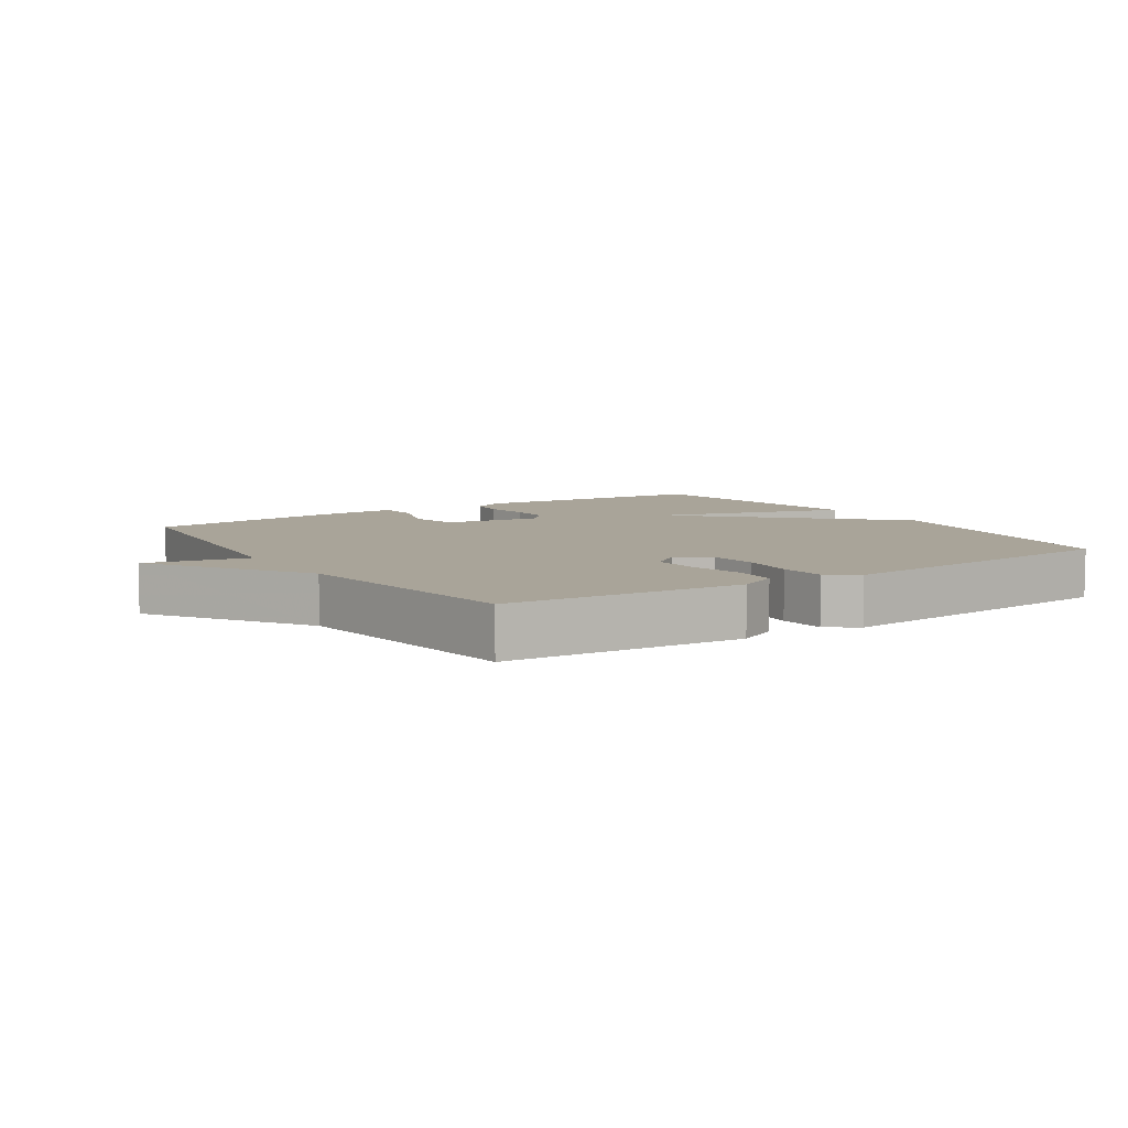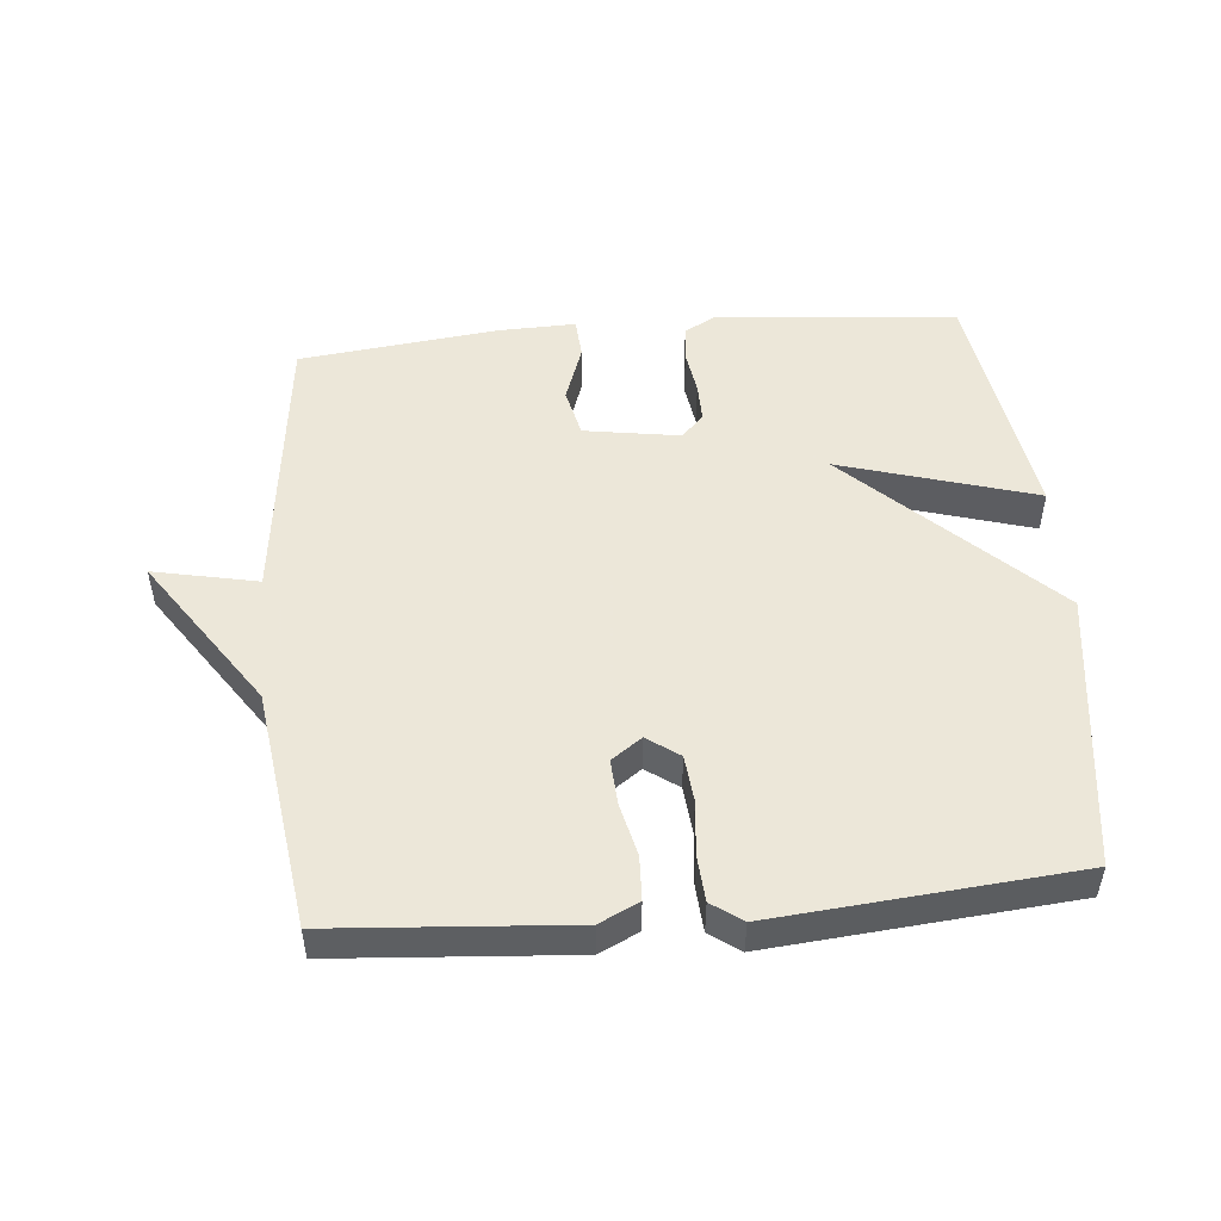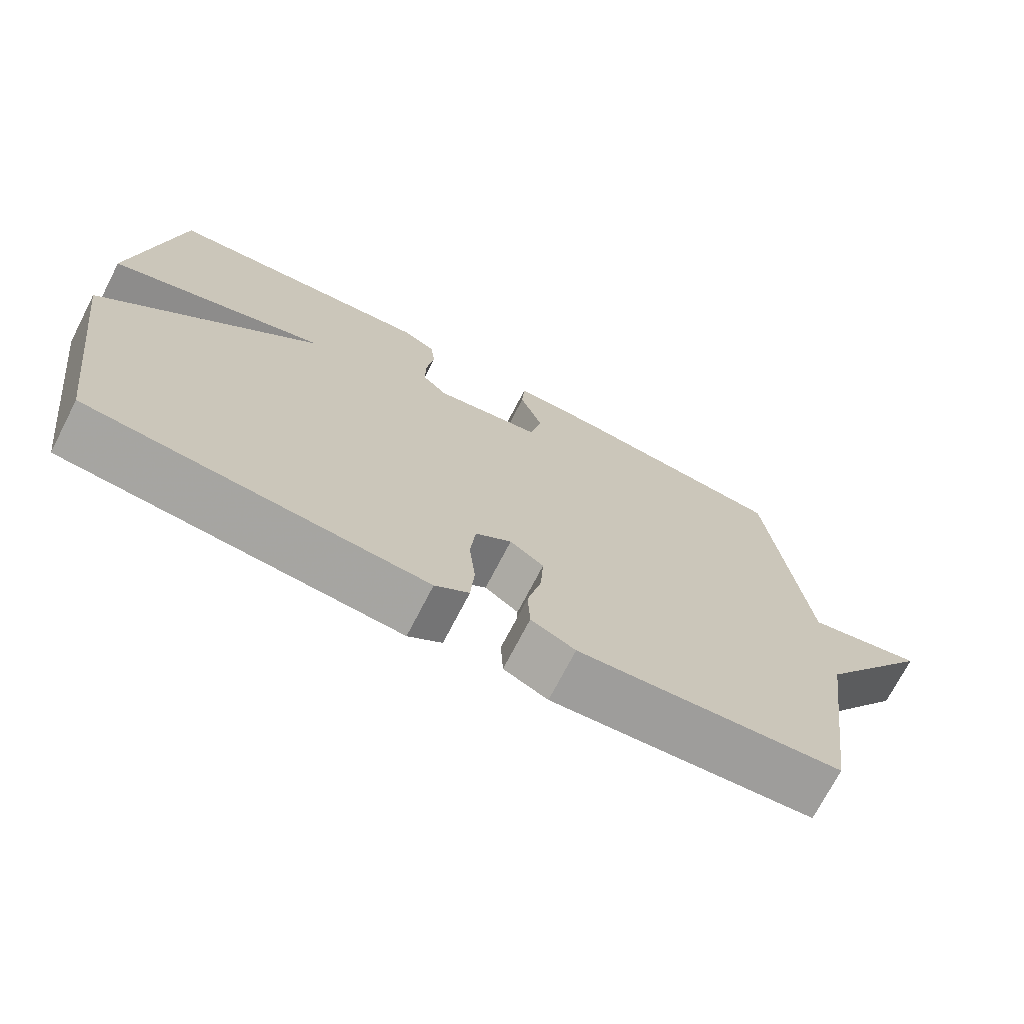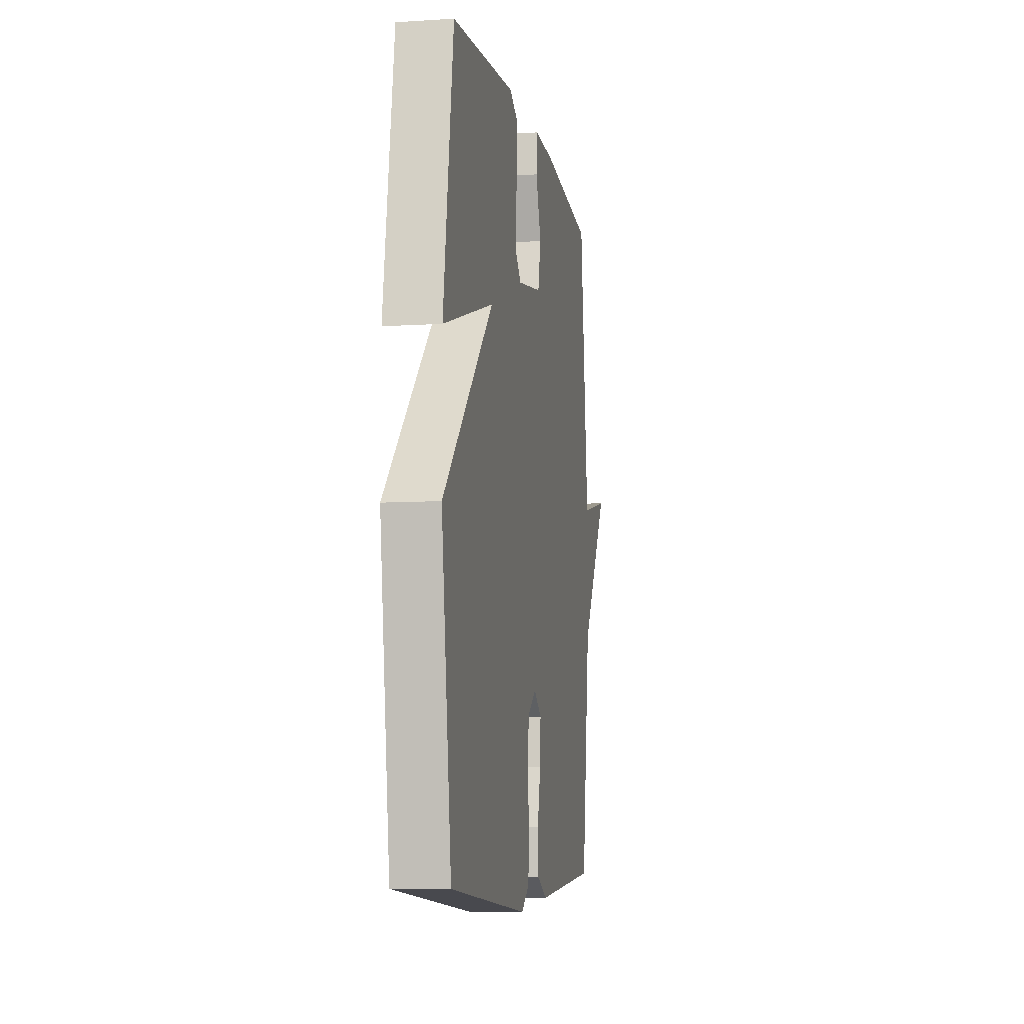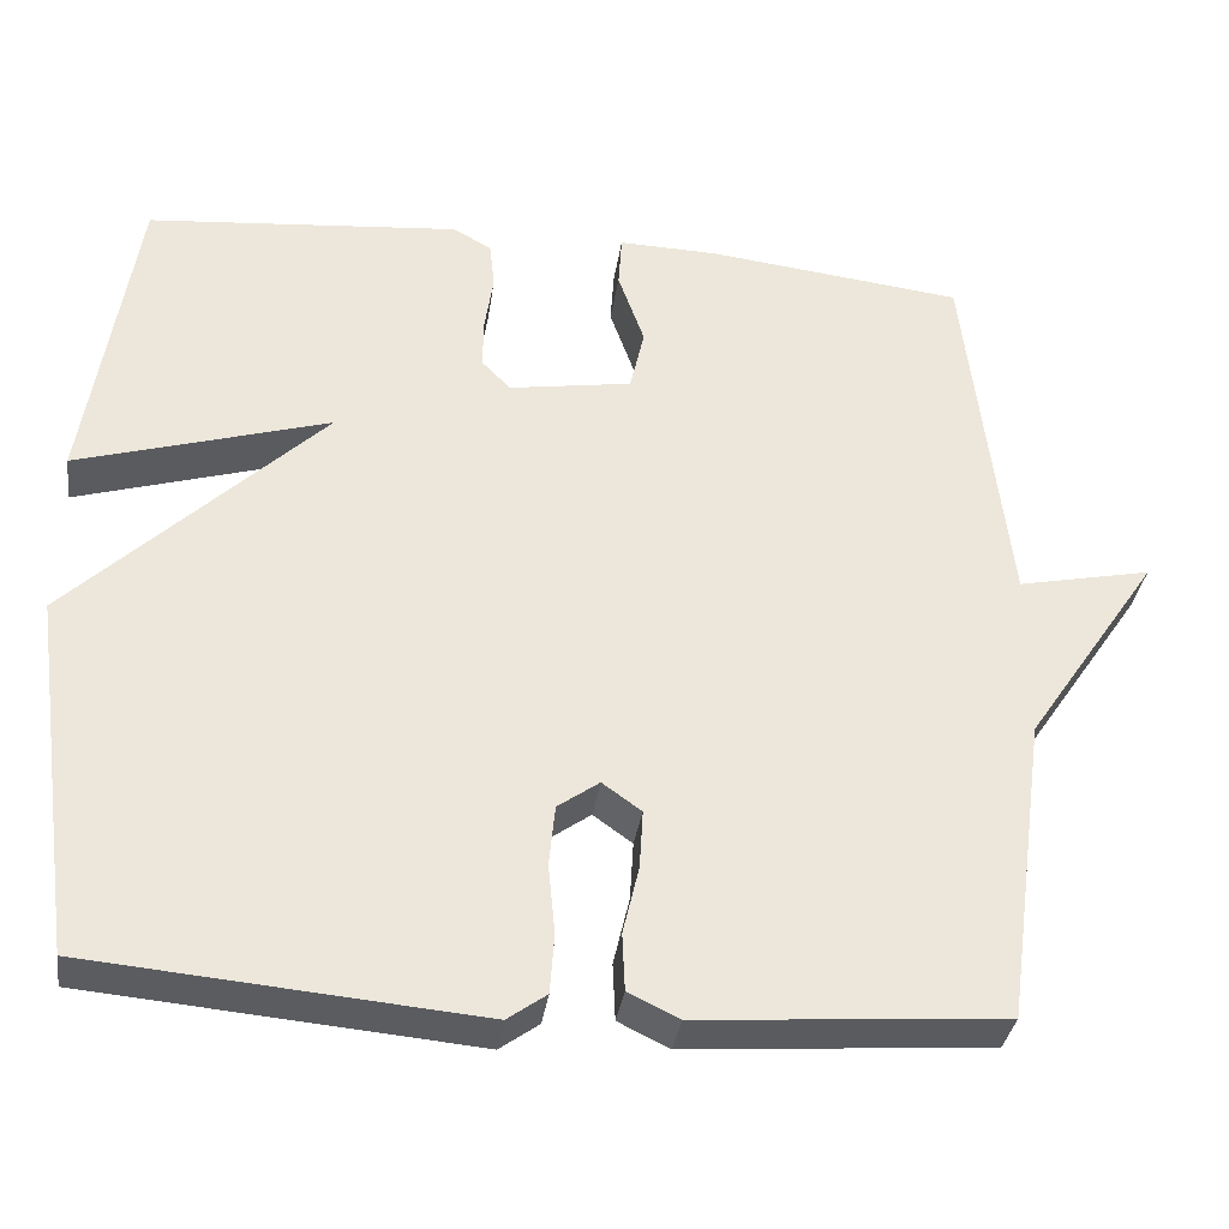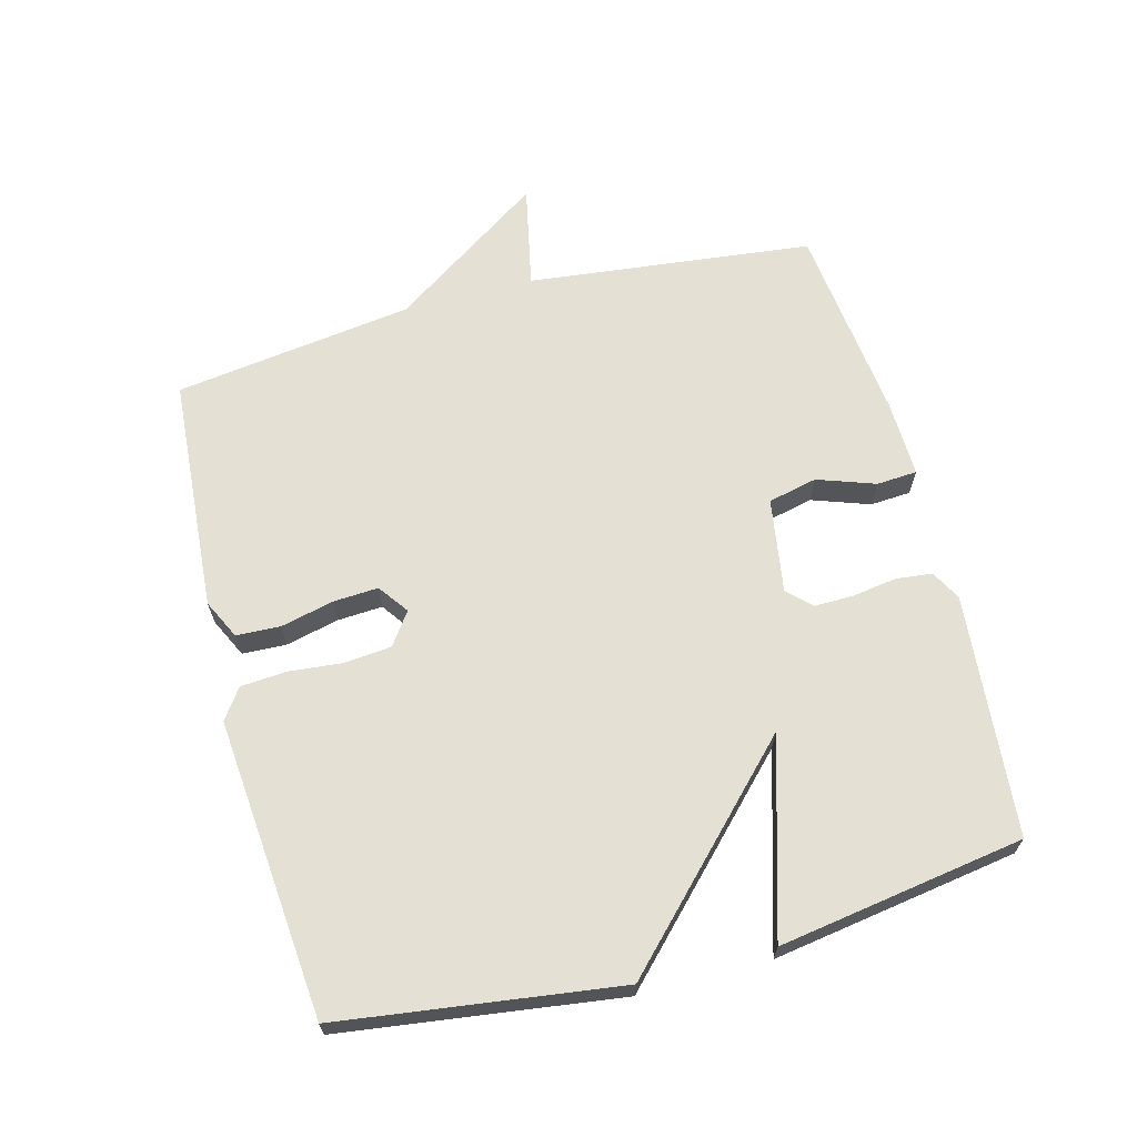
<metadata>
{"format":"obj","ext":"obj","renderer":"f3d","projection":"perspective","resolution":1024,"background":"white","views":[{"elev":7.3,"azim":146.8,"up":"+Y"},{"elev":50.2,"azim":174.8,"up":"+Y"},{"elev":-72.1,"azim":-27.3,"up":"+Z"},{"elev":-7.8,"azim":-79.8,"up":"+Z"},{"elev":-34.5,"azim":-8.2,"up":"+Z"},{"elev":65.8,"azim":-104.9,"up":"+Y"}]}
</metadata>
<code>
v 0.5 0.07 -0.5
v 0.141 0.07 -0.527
v 0.081 0.07 -0.498
v 0.078 0.07 -0.431
v 0.097 0.07 -0.35
v 0.101 0.07 -0.281
v 0.055 0.07 -0.248
v 0.006 0.07 -0.283
v -0.001 0.07 -0.355
v 0.007 0.07 -0.437
v 0.002 0.07 -0.507
v -0.044 0.07 -0.54
v -0.5 0.07 -0.5
v -0.558 0.07 -0.075
v -0.261 0.07 0.214
v -0.558 0.07 0.125
v -0.5 0.07 0.5
v -0.131 0.07 0.533
v -0.085 0.07 0.508
v -0.079 0.07 0.453
v -0.089 0.07 0.385
v -0.09 0.07 0.325
v -0.056 0.07 0.29
v 0.089 0.07 0.313
v 0.106 0.07 0.388
v 0.075 0.07 0.476
v 0.079 0.07 0.538
v 0.196 0.07 0.535
v 0.5 0.07 0.5
v 0.55 0.07 0.065
v 0.708 0.07 0.098
v 0.55 0.07 -0.135
v 0.5 0 -0.5
v 0.141 0 -0.527
v 0.081 0 -0.498
v 0.078 0 -0.431
v 0.097 0 -0.35
v 0.101 0 -0.281
v 0.055 0 -0.248
v 0.006 0 -0.283
v -0.001 0 -0.355
v 0.007 0 -0.437
v 0.002 0 -0.507
v -0.044 0 -0.54
v -0.5 0 -0.5
v -0.558 0 -0.075
v -0.261 0 0.214
v -0.558 0 0.125
v -0.5 0 0.5
v -0.131 0 0.533
v -0.085 0 0.508
v -0.079 0 0.453
v -0.089 0 0.385
v -0.09 0 0.325
v -0.056 0 0.29
v 0.089 0 0.313
v 0.106 0 0.388
v 0.075 0 0.476
v 0.079 0 0.538
v 0.196 0 0.535
v 0.5 0 0.5
v 0.55 0 0.065
v 0.708 0 0.098
v 0.55 0 -0.135
f 30 31 32
f 30 32 1
f 29 30 1
f 28 29 1
f 27 28 1
f 26 27 1
f 25 26 1
f 24 25 1 2
f 19 20 21
f 18 19 21
f 17 18 21
f 16 17 21
f 15 16 21
f 15 21 22
f 14 15 22
f 13 14 22
f 12 13 22
f 11 12 22
f 10 11 22
f 9 10 22
f 8 9 22 23
f 2 3 4 5
f 2 5 6
f 24 2 6
f 7 8 23 24
f 6 7 24
f 64 63 62
f 33 64 62
f 33 62 61
f 33 61 60
f 33 60 59
f 33 59 58
f 33 58 57
f 34 33 57 56
f 53 52 51
f 53 51 50
f 53 50 49
f 53 49 48
f 53 48 47
f 54 53 47
f 54 47 46
f 54 46 45
f 54 45 44
f 54 44 43
f 54 43 42
f 54 42 41
f 55 54 41 40
f 37 36 35 34
f 38 37 34
f 38 34 56
f 56 55 40 39
f 56 39 38
f 1 33 34 2
f 2 34 35 3
f 3 35 36 4
f 4 36 37 5
f 5 37 38 6
f 6 38 39 7
f 7 39 40 8
f 8 40 41 9
f 9 41 42 10
f 10 42 43 11
f 11 43 44 12
f 12 44 45 13
f 13 45 46 14
f 14 46 47 15
f 15 47 48 16
f 16 48 49 17
f 17 49 50 18
f 18 50 51 19
f 19 51 52 20
f 20 52 53 21
f 21 53 54 22
f 22 54 55 23
f 23 55 56 24
f 24 56 57 25
f 25 57 58 26
f 26 58 59 27
f 27 59 60 28
f 28 60 61 29
f 29 61 62 30
f 30 62 63 31
f 31 63 64 32
f 32 64 33 1

</code>
